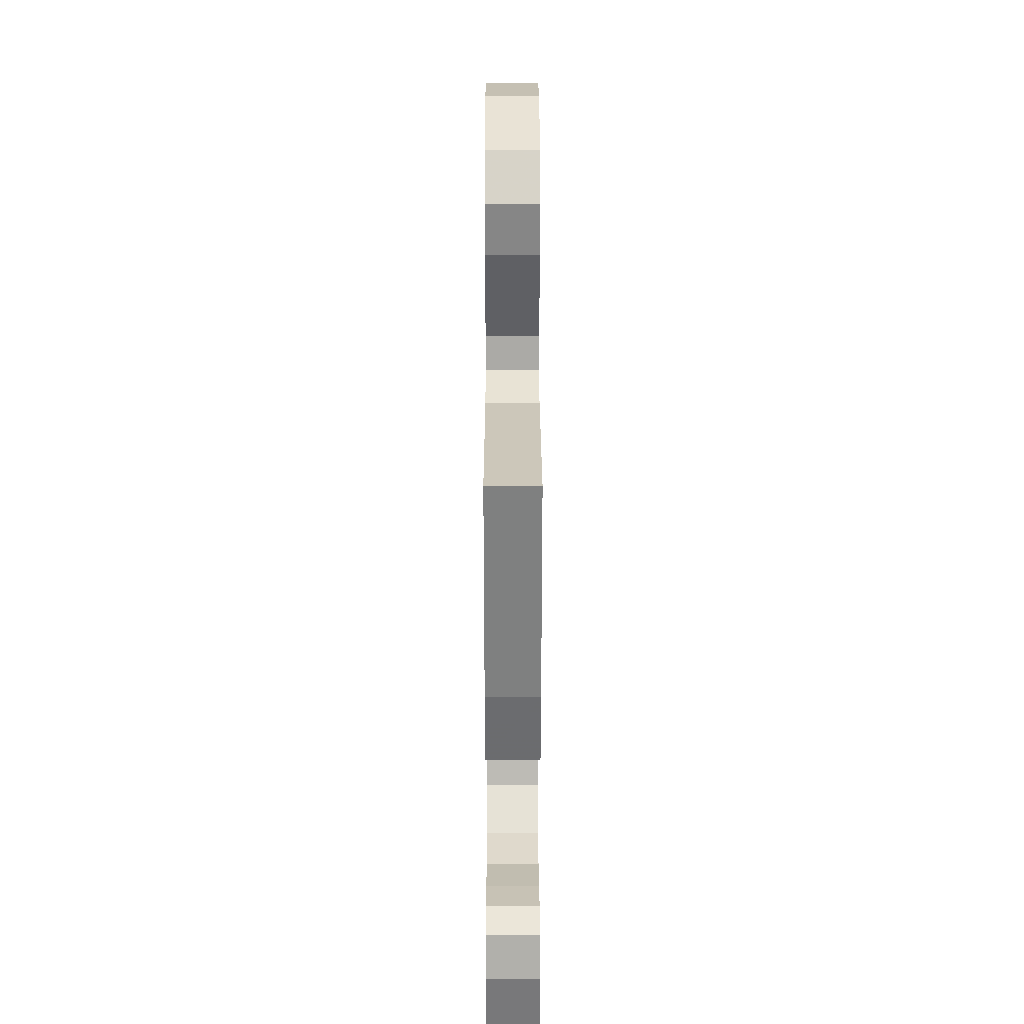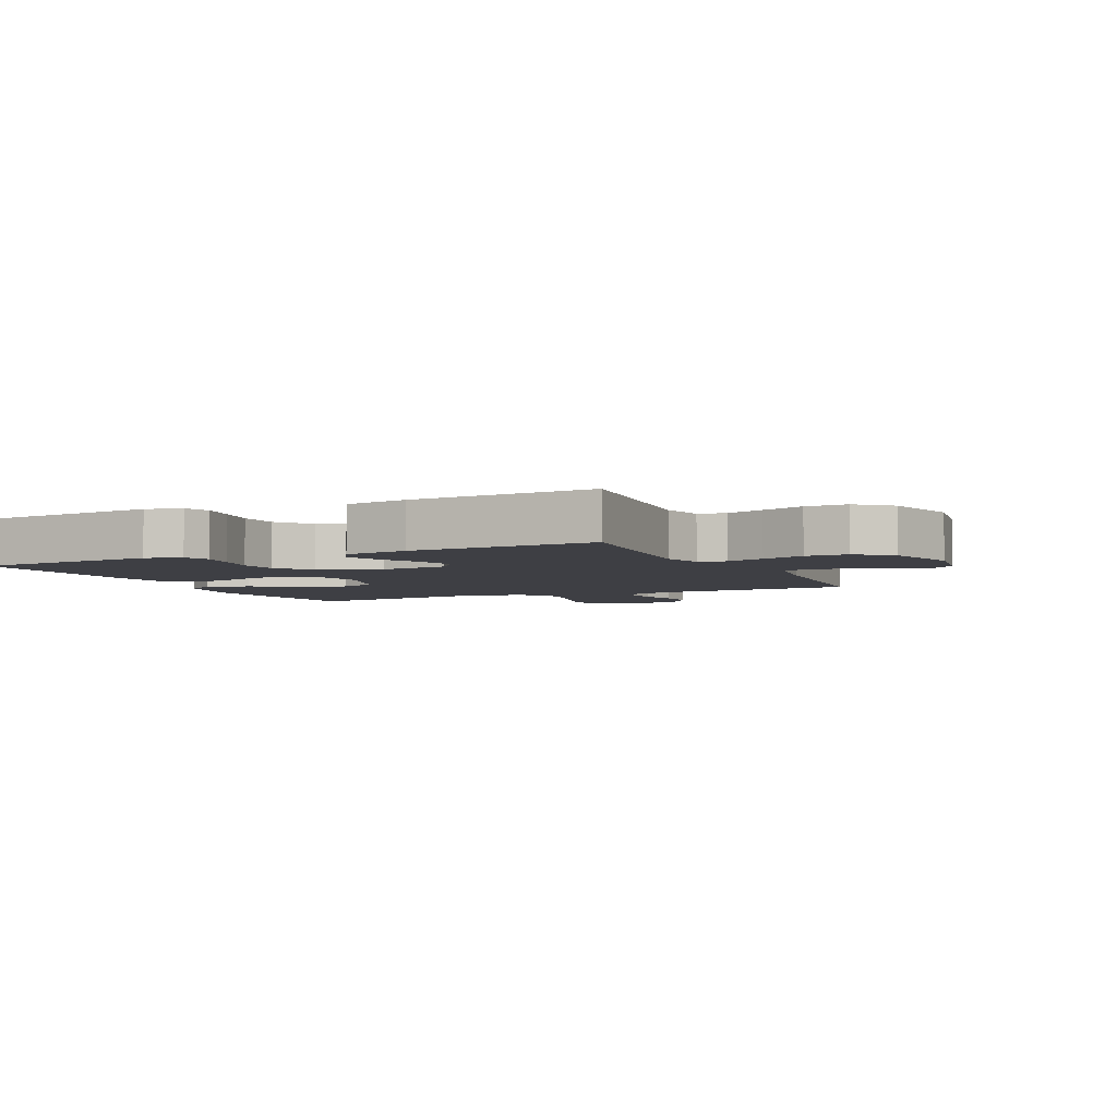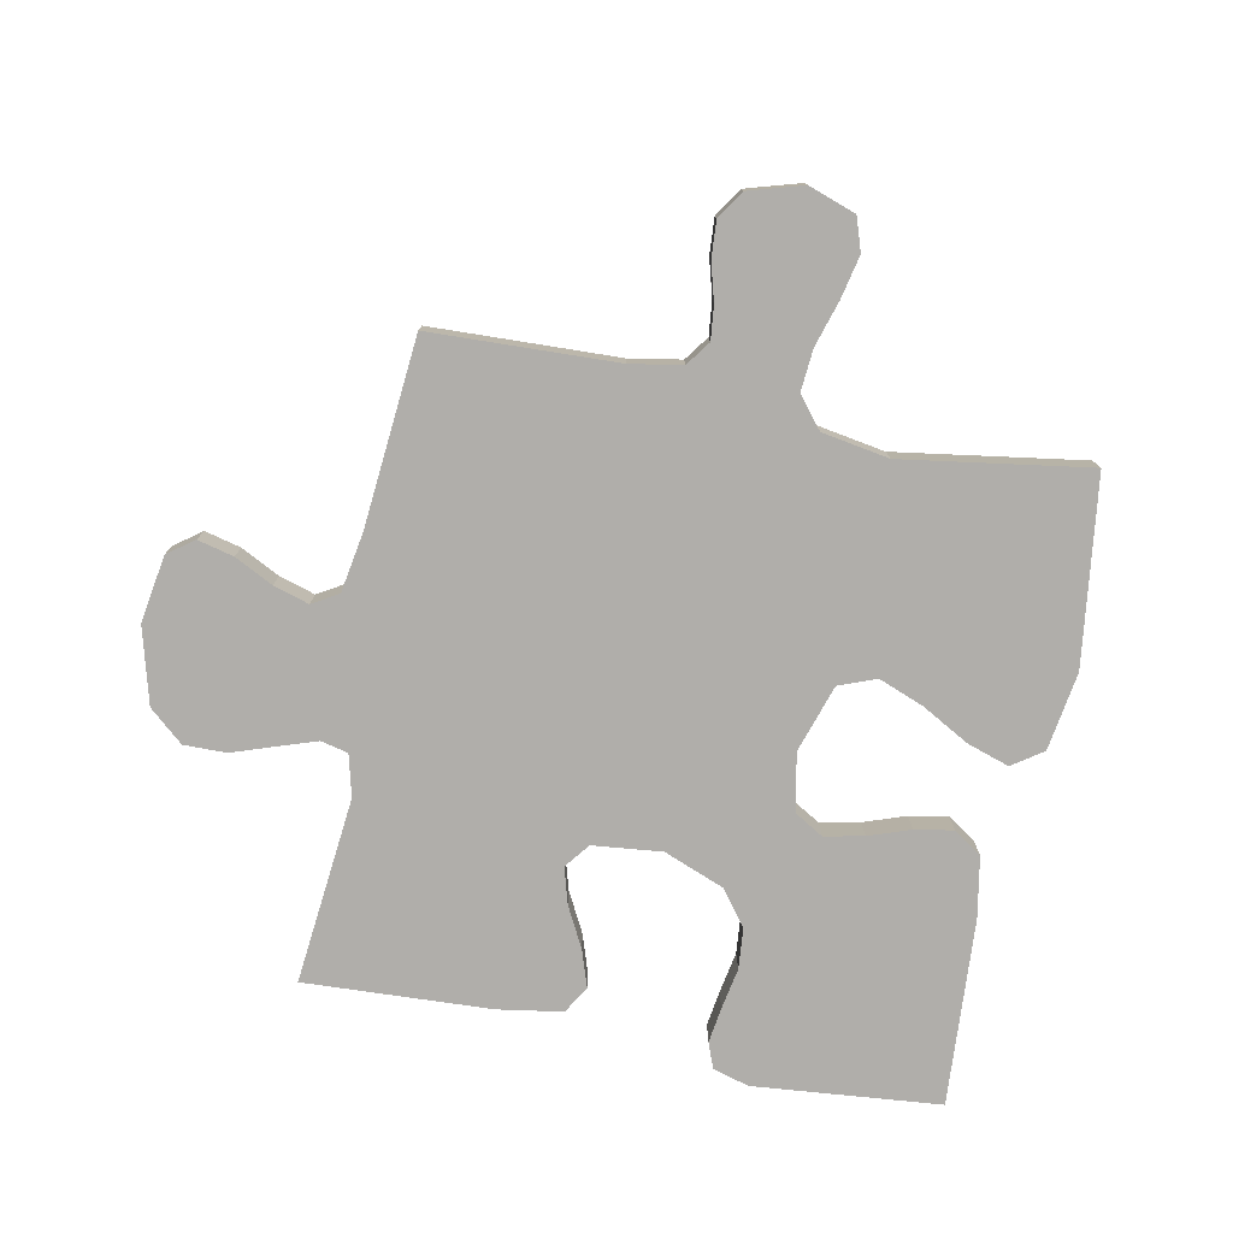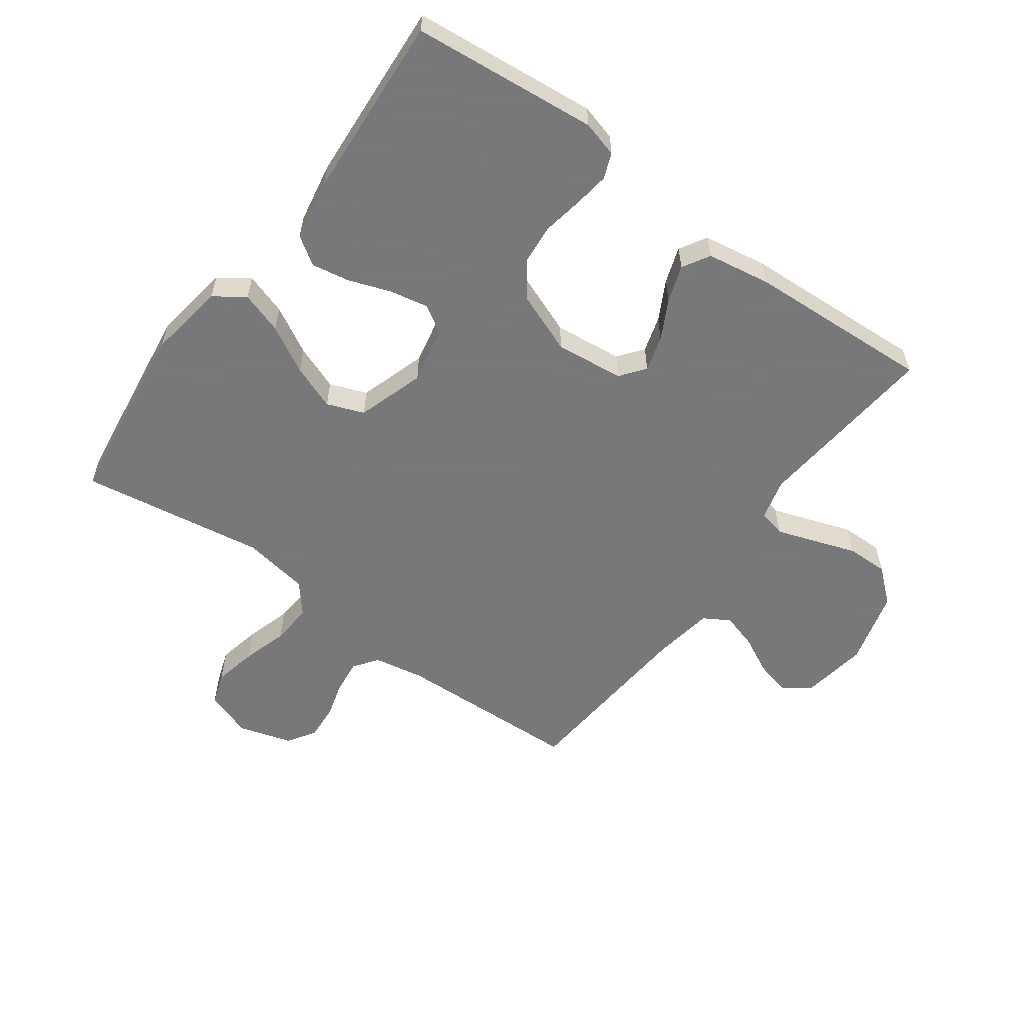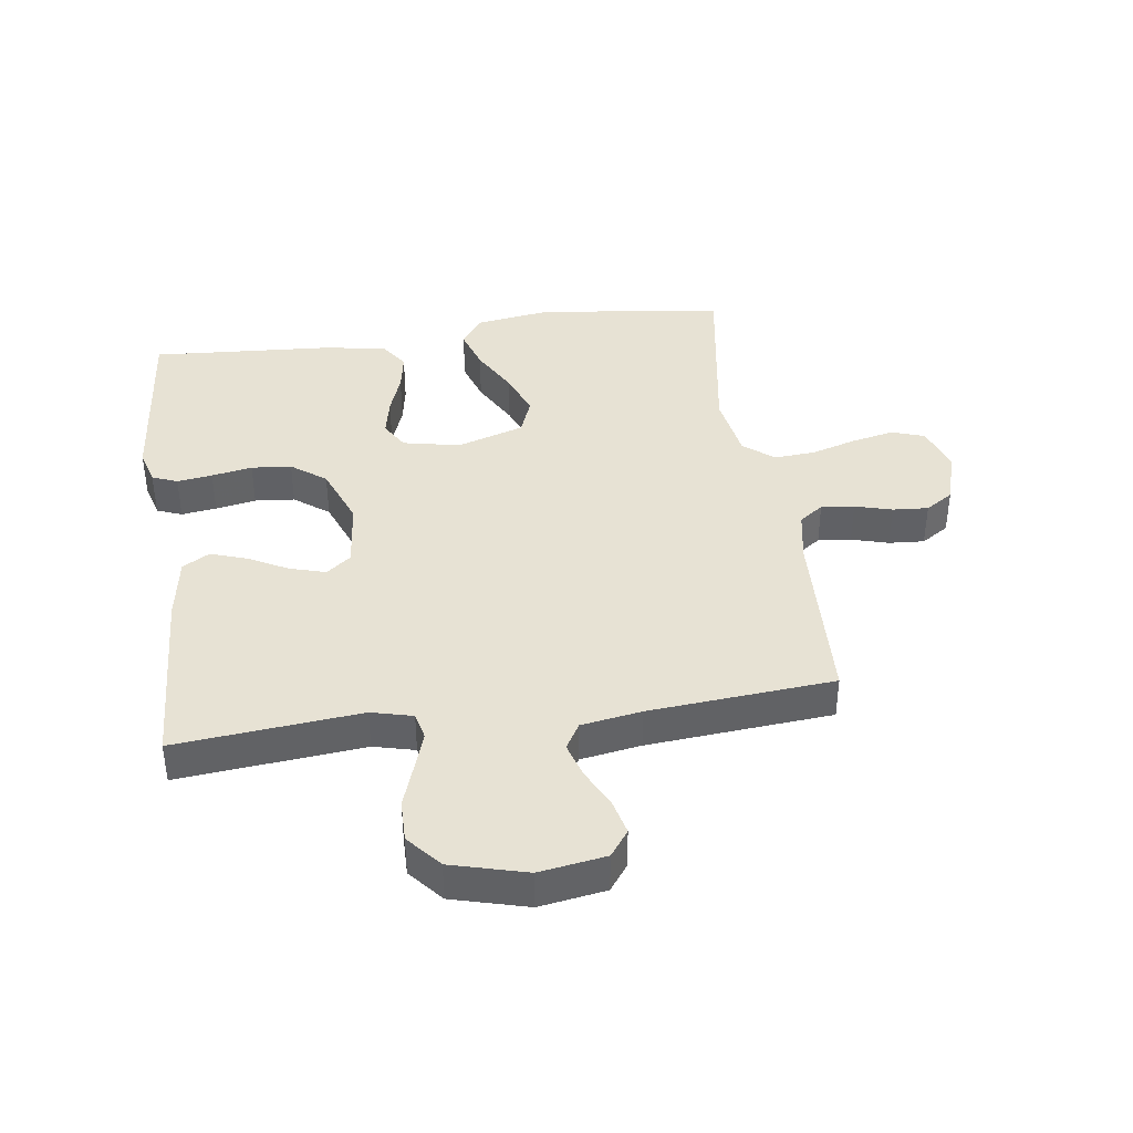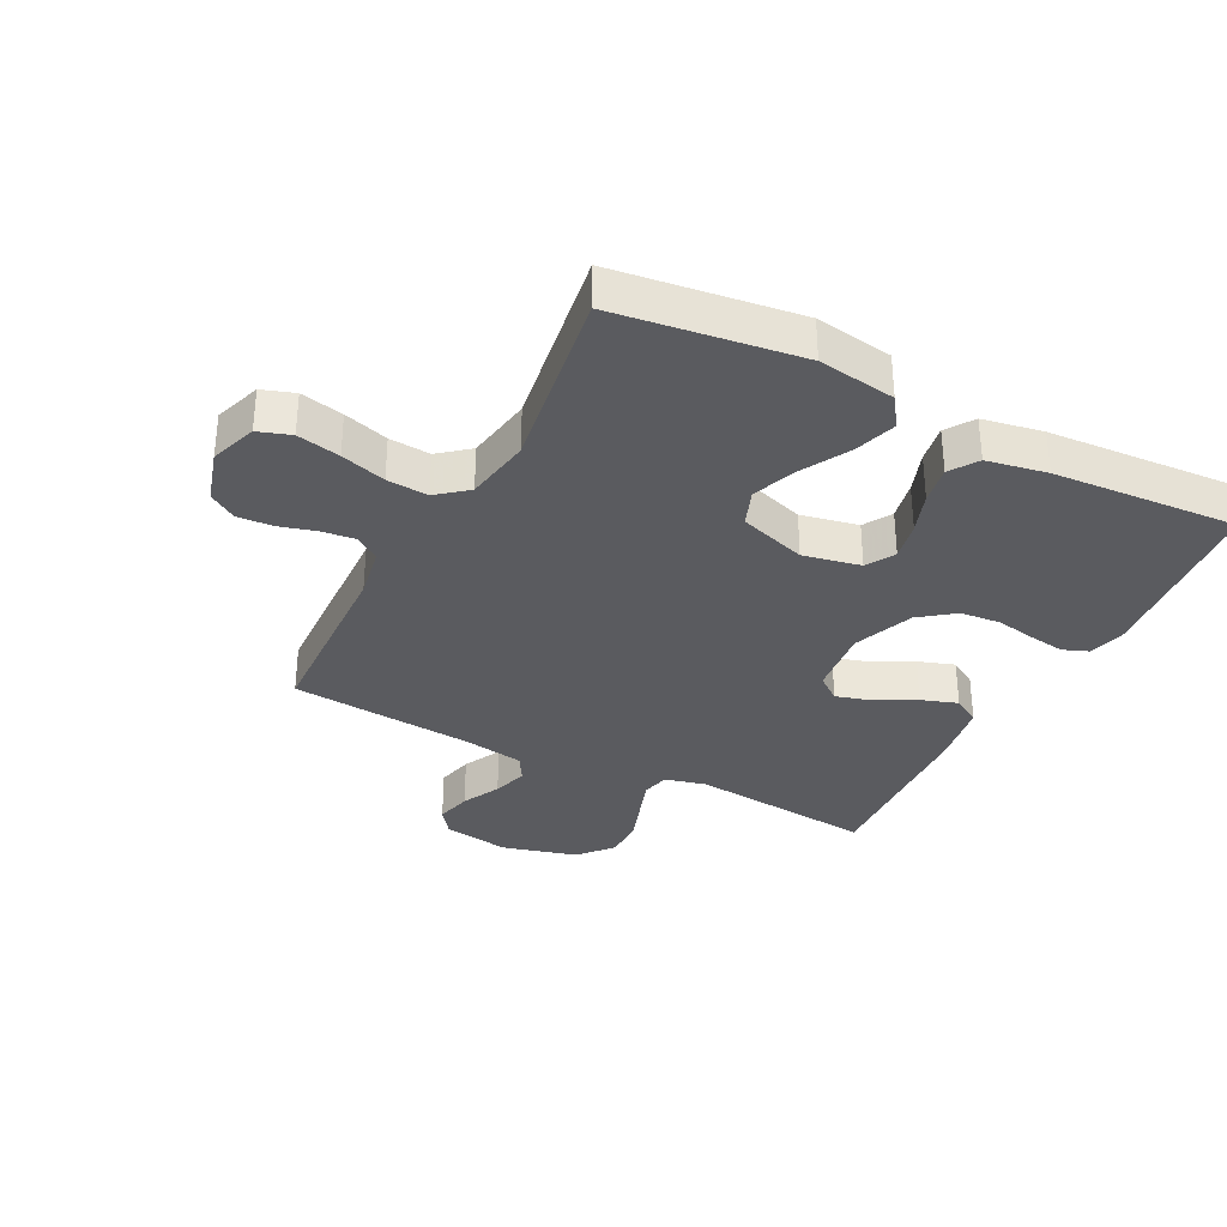
<metadata>
{"format":"obj","ext":"obj","renderer":"f3d","projection":"perspective","resolution":1024,"background":"white","views":[{"elev":27.0,"azim":-90.1,"up":"+Z"},{"elev":-4.4,"azim":-65.0,"up":"+Y"},{"elev":-77.7,"azim":78.6,"up":"+Y"},{"elev":-57.6,"azim":-126.1,"up":"+Y"},{"elev":39.9,"azim":-8.0,"up":"+Y"},{"elev":-33.4,"azim":152.7,"up":"+Y"}]}
</metadata>
<code>
v -0.5 0.07 0.5
v -0.2 0.07 0.471
v -0.133 0.07 0.488
v -0.123 0.07 0.532
v -0.144 0.07 0.594
v -0.168 0.07 0.663
v -0.169 0.07 0.731
v -0.122 0.07 0.786
v 0 0.07 0.819
v 0.108 0.07 0.802
v 0.139 0.07 0.76
v 0.125 0.07 0.702
v 0.094 0.07 0.64
v 0.077 0.07 0.583
v 0.102 0.07 0.541
v 0.2 0.07 0.525
v 0.5 0.07 0.5
v 0.512 0.07 0.2
v 0.527 0.07 0.117
v 0.566 0.07 0.089
v 0.62 0.07 0.095
v 0.68 0.07 0.112
v 0.738 0.07 0.116
v 0.783 0.07 0.087
v 0.809 0.07 0
v 0.783 0.07 -0.076
v 0.73 0.07 -0.094
v 0.66 0.07 -0.079
v 0.587 0.07 -0.057
v 0.52 0.07 -0.052
v 0.471 0.07 -0.092
v 0.453 0.07 -0.2
v 0.5 0.07 -0.5
v 0.2 0.07 -0.54
v 0.074 0.07 -0.521
v 0.04 0.07 -0.472
v 0.062 0.07 -0.404
v 0.104 0.07 -0.328
v 0.132 0.07 -0.255
v 0.109 0.07 -0.195
v 0 0.07 -0.16
v -0.093 0.07 -0.179
v -0.12 0.07 -0.225
v -0.107 0.07 -0.288
v -0.083 0.07 -0.355
v -0.072 0.07 -0.417
v -0.102 0.07 -0.462
v -0.2 0.07 -0.48
v -0.5 0.07 -0.5
v -0.529 0.07 -0.2
v -0.513 0.07 -0.142
v -0.472 0.07 -0.126
v -0.415 0.07 -0.134
v -0.349 0.07 -0.146
v -0.284 0.07 -0.14
v -0.228 0.07 -0.098
v -0.19 0.07 0
v -0.202 0.07 0.111
v -0.242 0.07 0.142
v -0.3 0.07 0.125
v -0.364 0.07 0.091
v -0.423 0.07 0.071
v -0.467 0.07 0.097
v -0.484 0.07 0.2
v -0.5 0 0.5
v -0.2 0 0.471
v -0.133 0 0.488
v -0.123 0 0.532
v -0.144 0 0.594
v -0.168 0 0.663
v -0.169 0 0.731
v -0.122 0 0.786
v 0 0 0.819
v 0.108 0 0.802
v 0.139 0 0.76
v 0.125 0 0.702
v 0.094 0 0.64
v 0.077 0 0.583
v 0.102 0 0.541
v 0.2 0 0.525
v 0.5 0 0.5
v 0.512 0 0.2
v 0.527 0 0.117
v 0.566 0 0.089
v 0.62 0 0.095
v 0.68 0 0.112
v 0.738 0 0.116
v 0.783 0 0.087
v 0.809 0 0
v 0.783 0 -0.076
v 0.73 0 -0.094
v 0.66 0 -0.079
v 0.587 0 -0.057
v 0.52 0 -0.052
v 0.471 0 -0.092
v 0.453 0 -0.2
v 0.5 0 -0.5
v 0.2 0 -0.54
v 0.074 0 -0.521
v 0.04 0 -0.472
v 0.062 0 -0.404
v 0.104 0 -0.328
v 0.132 0 -0.255
v 0.109 0 -0.195
v 0 0 -0.16
v -0.093 0 -0.179
v -0.12 0 -0.225
v -0.107 0 -0.288
v -0.083 0 -0.355
v -0.072 0 -0.417
v -0.102 0 -0.462
v -0.2 0 -0.48
v -0.5 0 -0.5
v -0.529 0 -0.2
v -0.513 0 -0.142
v -0.472 0 -0.126
v -0.415 0 -0.134
v -0.349 0 -0.146
v -0.284 0 -0.14
v -0.228 0 -0.098
v -0.19 0 0
v -0.202 0 0.111
v -0.242 0 0.142
v -0.3 0 0.125
v -0.364 0 0.091
v -0.423 0 0.071
v -0.467 0 0.097
v -0.484 0 0.2
f 63 64 1 2
f 60 61 62 63
f 59 60 63 2
f 58 59 2 3
f 57 58 3 4
f 51 52 53 54
f 49 50 51 54
f 49 54 55
f 48 49 55 56
f 44 45 46 47
f 43 44 47 48
f 35 36 37 38
f 35 38 39
f 32 33 34 35
f 31 32 35 39
f 30 31 39 40
f 26 27 28 29
f 24 25 26 29
f 24 29 30
f 21 22 23 24
f 20 21 24 30
f 19 20 30 40
f 16 17 18
f 15 16 18 19
f 10 11 12 13
f 10 13 14
f 9 10 14
f 8 9 14
f 5 6 7 8
f 4 5 8 14
f 57 4 14 15
f 43 48 56 57
f 42 43 57 15
f 15 19 40 41
f 15 41 42
f 66 65 128 127
f 127 126 125 124
f 66 127 124 123
f 67 66 123 122
f 68 67 122 121
f 118 117 116 115
f 118 115 114 113
f 119 118 113
f 120 119 113 112
f 111 110 109 108
f 112 111 108 107
f 102 101 100 99
f 103 102 99
f 99 98 97 96
f 103 99 96 95
f 104 103 95 94
f 93 92 91 90
f 93 90 89 88
f 94 93 88
f 88 87 86 85
f 94 88 85 84
f 104 94 84 83
f 82 81 80
f 83 82 80 79
f 77 76 75 74
f 78 77 74
f 78 74 73
f 78 73 72
f 72 71 70 69
f 78 72 69 68
f 79 78 68 121
f 121 120 112 107
f 79 121 107 106
f 105 104 83 79
f 106 105 79
f 1 65 66 2
f 2 66 67 3
f 3 67 68 4
f 4 68 69 5
f 5 69 70 6
f 6 70 71 7
f 7 71 72 8
f 8 72 73 9
f 9 73 74 10
f 10 74 75 11
f 11 75 76 12
f 12 76 77 13
f 13 77 78 14
f 14 78 79 15
f 15 79 80 16
f 16 80 81 17
f 17 81 82 18
f 18 82 83 19
f 19 83 84 20
f 20 84 85 21
f 21 85 86 22
f 22 86 87 23
f 23 87 88 24
f 24 88 89 25
f 25 89 90 26
f 26 90 91 27
f 27 91 92 28
f 28 92 93 29
f 29 93 94 30
f 30 94 95 31
f 31 95 96 32
f 32 96 97 33
f 33 97 98 34
f 34 98 99 35
f 35 99 100 36
f 36 100 101 37
f 37 101 102 38
f 38 102 103 39
f 39 103 104 40
f 40 104 105 41
f 41 105 106 42
f 42 106 107 43
f 43 107 108 44
f 44 108 109 45
f 45 109 110 46
f 46 110 111 47
f 47 111 112 48
f 48 112 113 49
f 49 113 114 50
f 50 114 115 51
f 51 115 116 52
f 52 116 117 53
f 53 117 118 54
f 54 118 119 55
f 55 119 120 56
f 56 120 121 57
f 57 121 122 58
f 58 122 123 59
f 59 123 124 60
f 60 124 125 61
f 61 125 126 62
f 62 126 127 63
f 63 127 128 64
f 64 128 65 1

</code>
